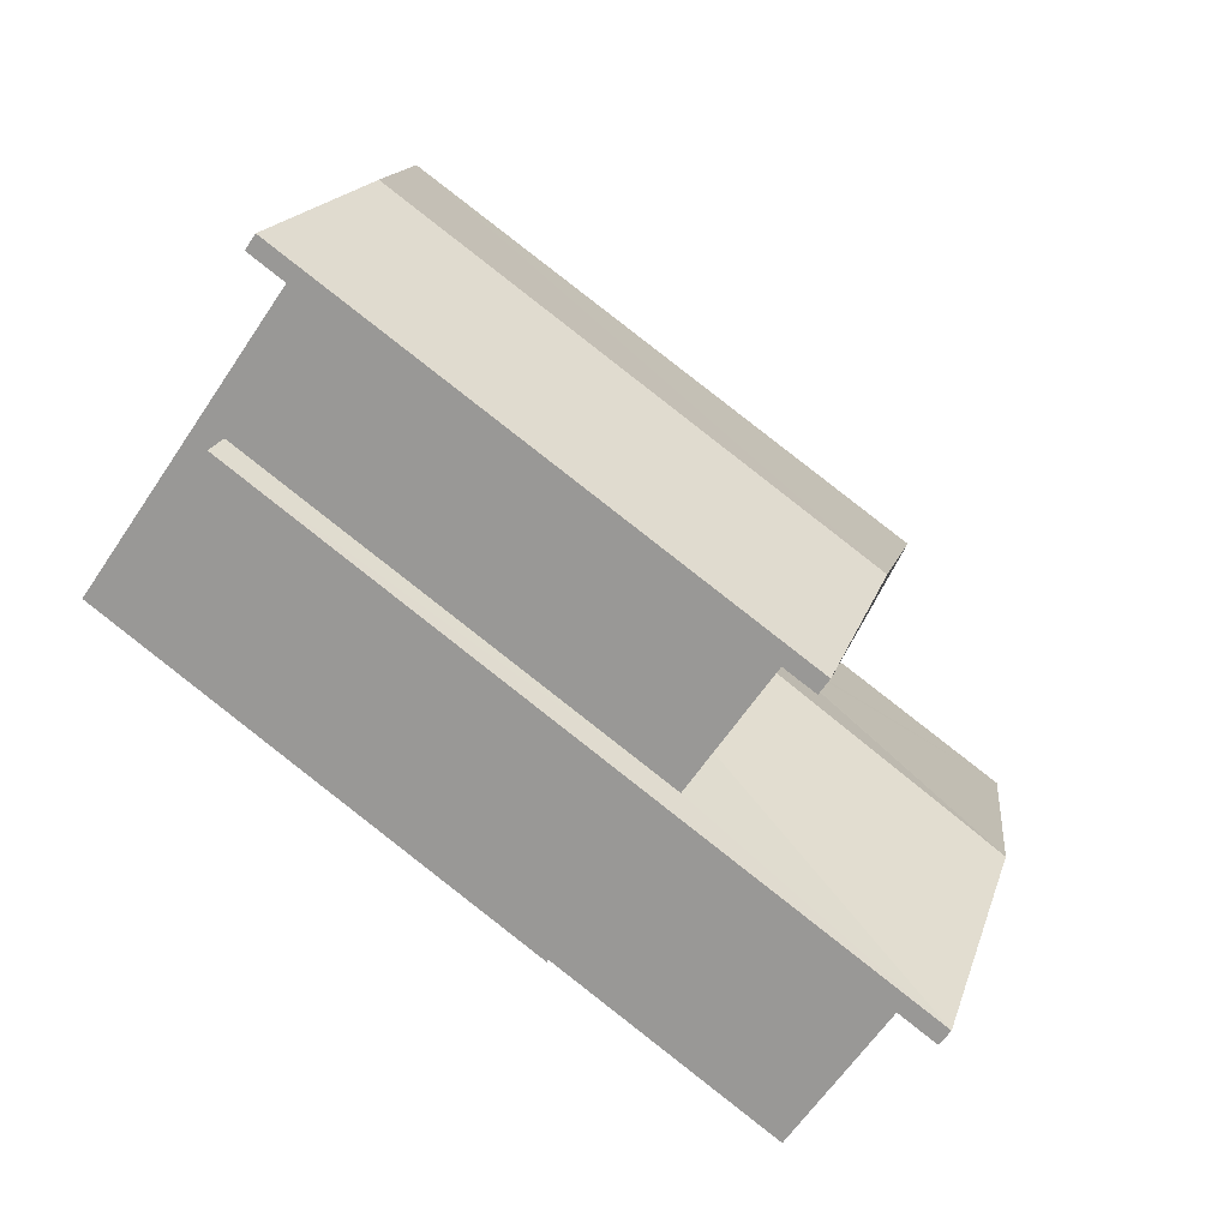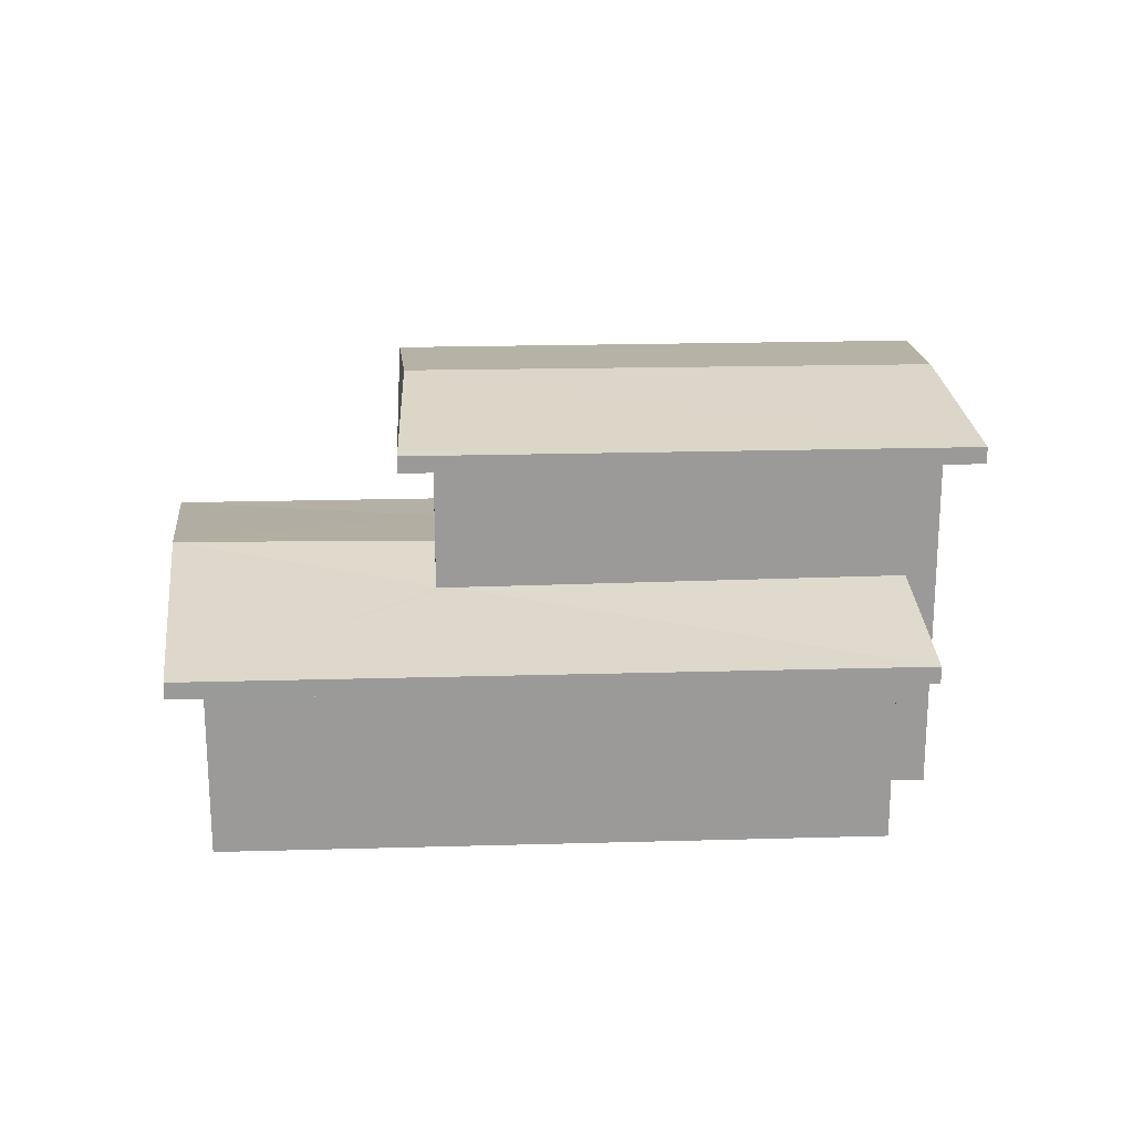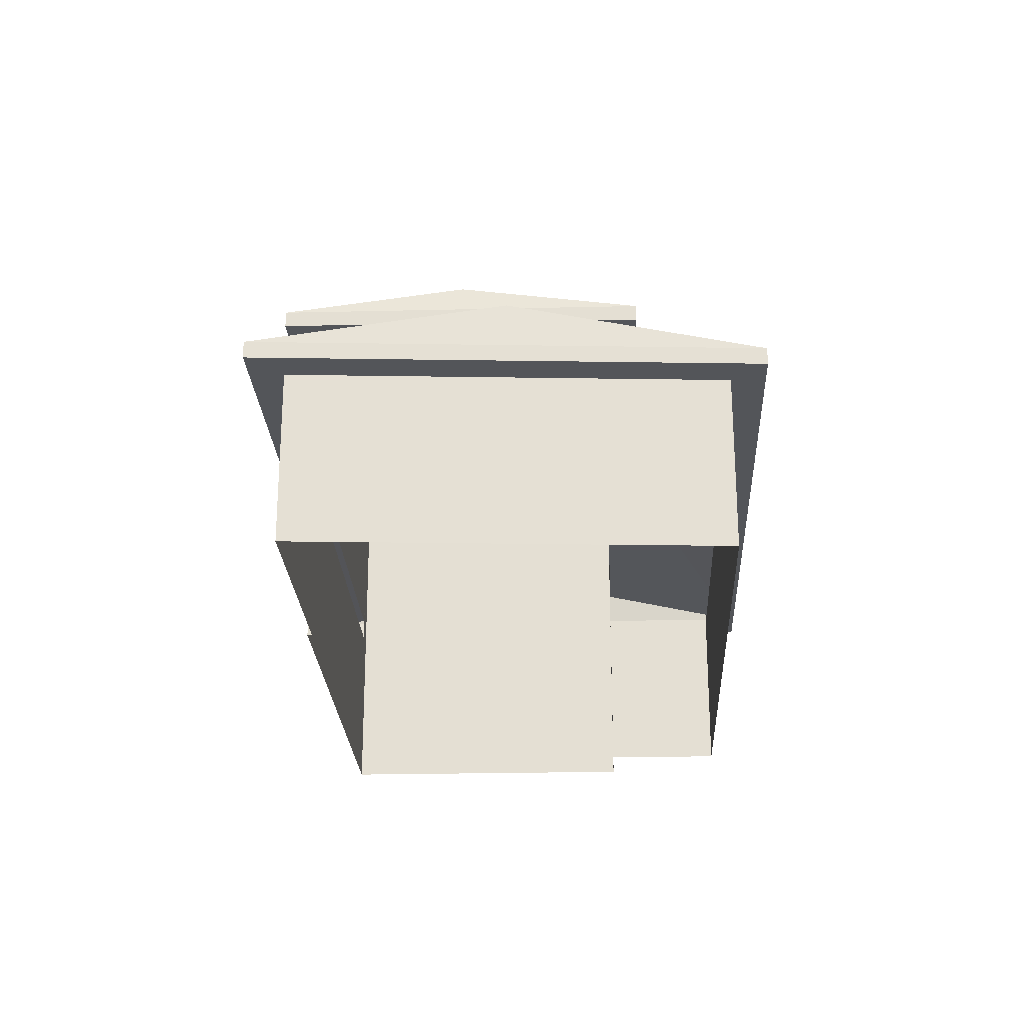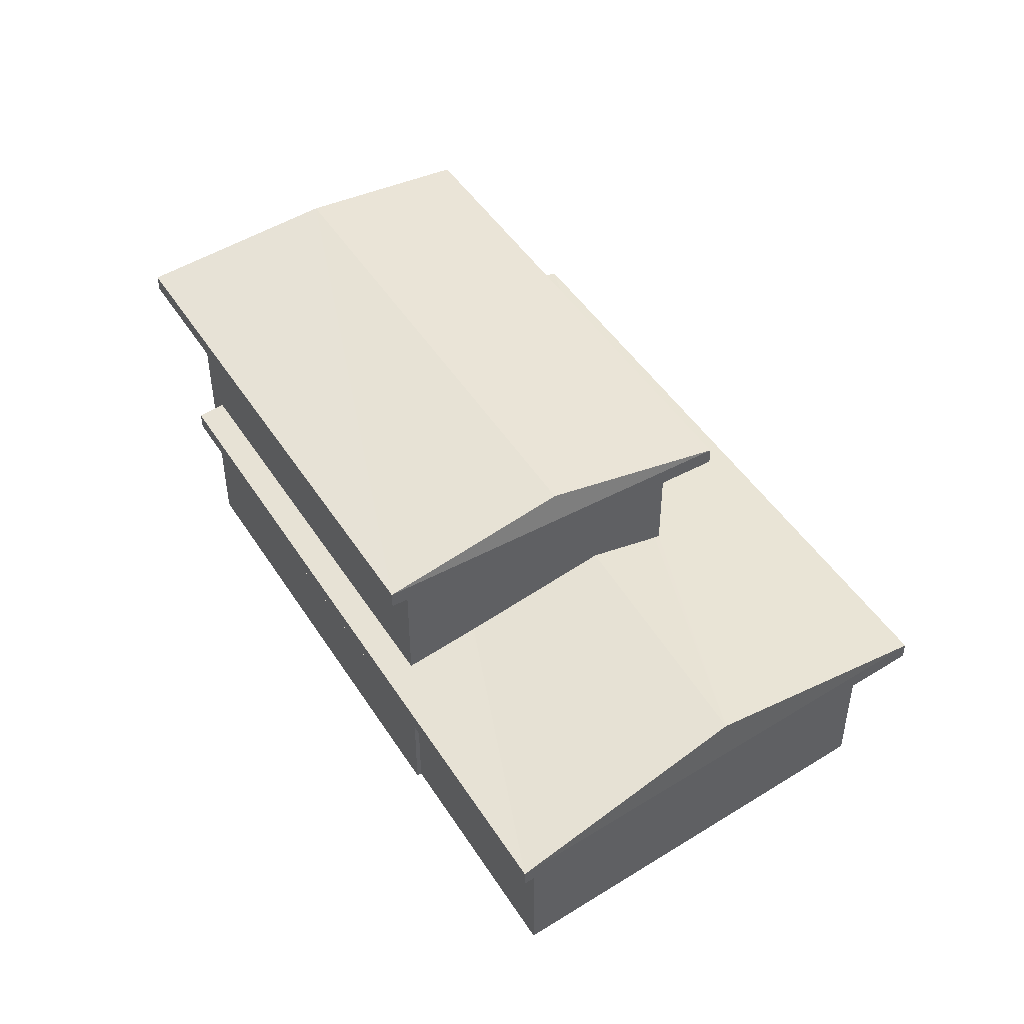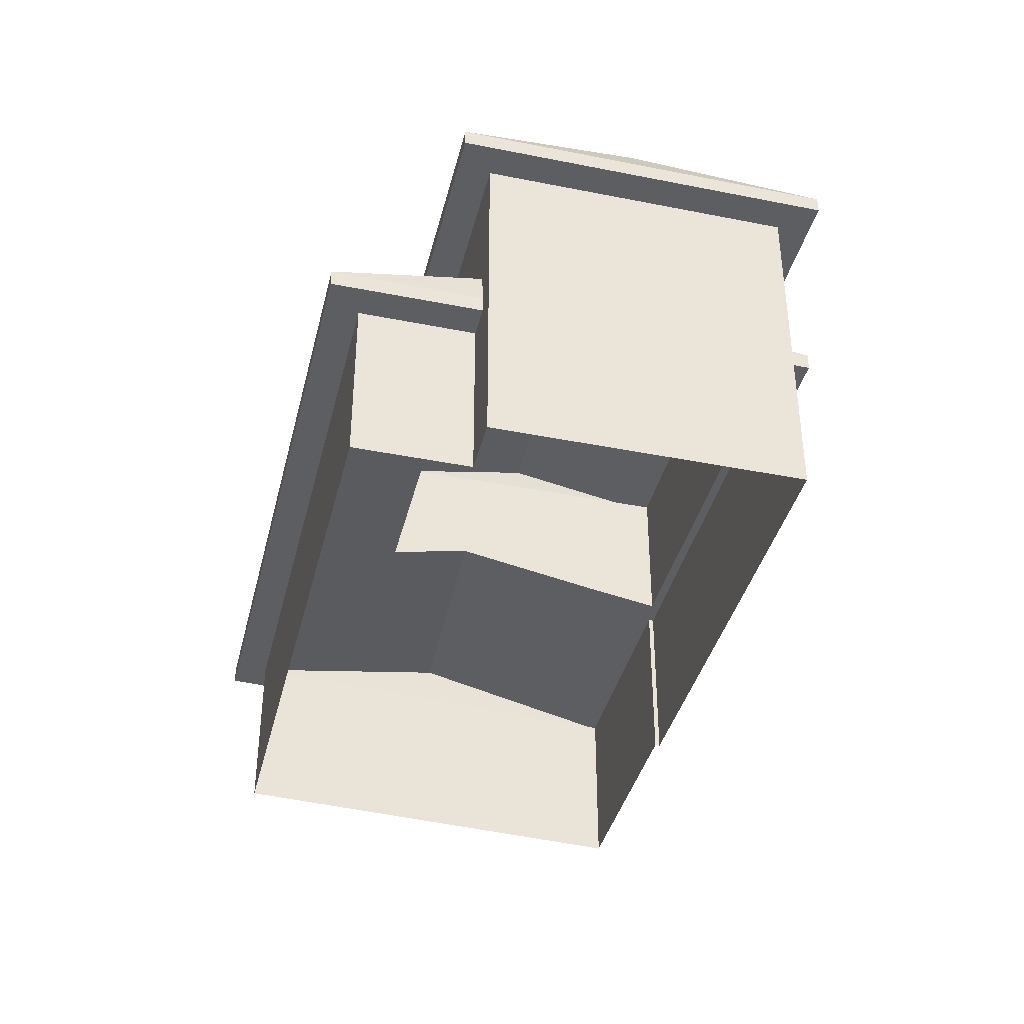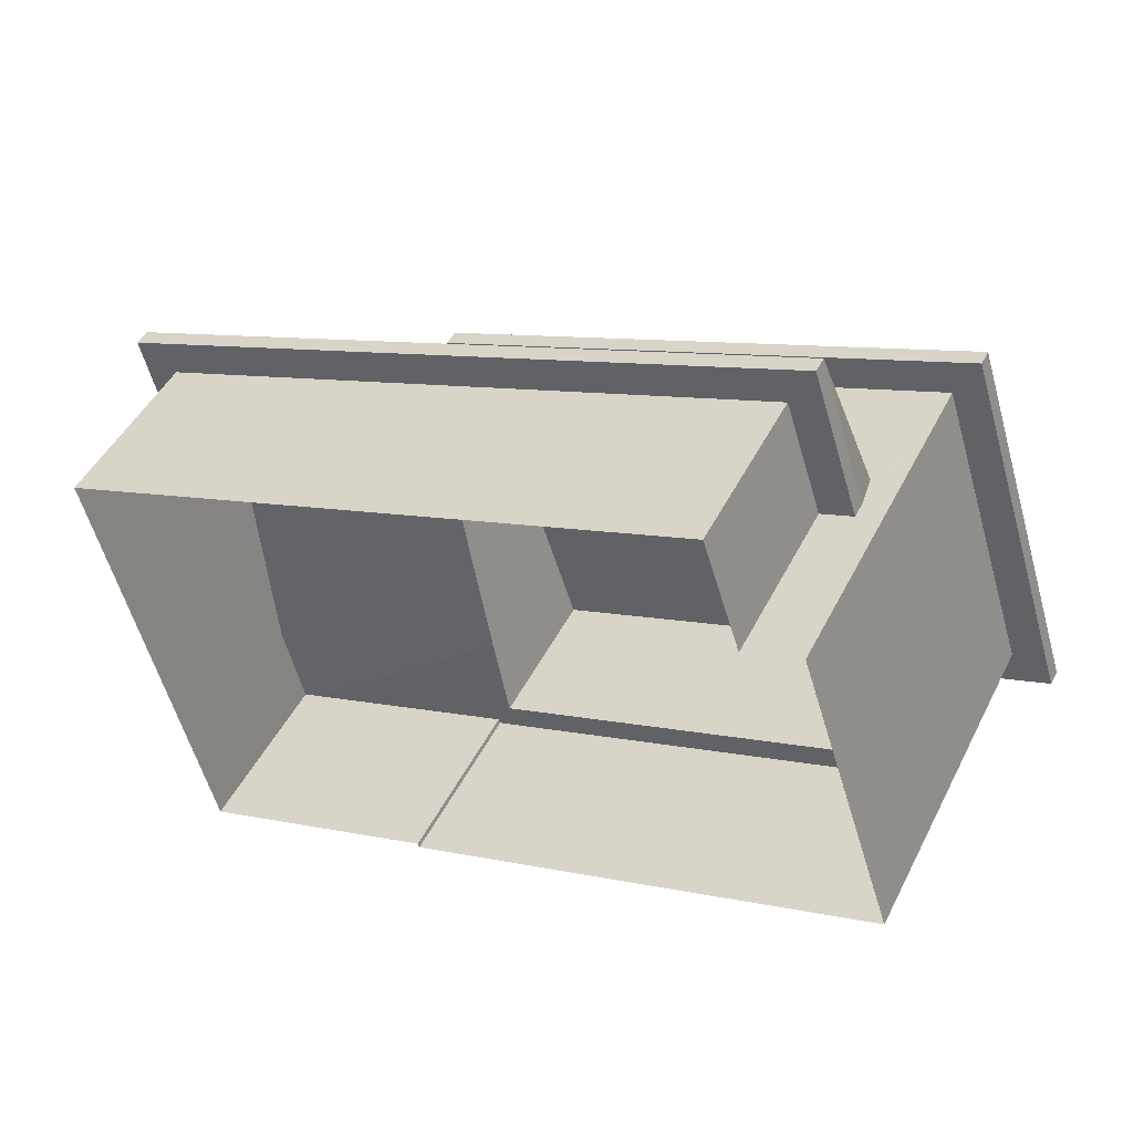
<metadata>
{"format":"obj","ext":"obj","renderer":"f3d","projection":"perspective","resolution":1024,"background":"white","views":[{"elev":-62.3,"azim":-33.7,"up":"+Y"},{"elev":20.9,"azim":158.7,"up":"+Z"},{"elev":-24.3,"azim":74.4,"up":"+Z"},{"elev":46.9,"azim":40.7,"up":"+Z"},{"elev":-38.6,"azim":-121.9,"up":"+Z"},{"elev":46.3,"azim":-154.4,"up":"+Y"}]}
</metadata>
<code>
v 1.27e+04 -1.482e+04 21.11
v 1.269e+04 -1.482e+04 21.11
v 1.27e+04 -1.481e+04 21.11
v 1.269e+04 -1.481e+04 21.11
v 1.269e+04 -1.481e+04 21.11
v 1.269e+04 -1.482e+04 21.11
v 1.269e+04 -1.481e+04 21.11
v 1.269e+04 -1.481e+04 21.11
v 1.269e+04 -1.481e+04 23.7
v 1.269e+04 -1.481e+04 23.7
v 1.269e+04 -1.481e+04 23.7
v 1.269e+04 -1.482e+04 23.7
v 1.269e+04 -1.482e+04 23.7
v 1.27e+04 -1.482e+04 23.7
v 1.27e+04 -1.481e+04 23.7
v 1.269e+04 -1.482e+04 23.7
v 1.27e+04 -1.482e+04 23.7
v 1.269e+04 -1.481e+04 23.7
v 1.269e+04 -1.482e+04 23.7
v 1.27e+04 -1.481e+04 23.7
v 1.27e+04 -1.481e+04 26.27
v 1.27e+04 -1.481e+04 26.27
v 1.269e+04 -1.481e+04 26.27
v 1.269e+04 -1.481e+04 26.27
v 1.269e+04 -1.482e+04 26.27
v 1.269e+04 -1.482e+04 26.27
v 1.269e+04 -1.482e+04 26.27
v 1.269e+04 -1.481e+04 26.27
v 1.27e+04 -1.482e+04 23.95
v 1.269e+04 -1.482e+04 24.02
v 1.269e+04 -1.482e+04 23.95
v 1.269e+04 -1.482e+04 24.02
v 1.269e+04 -1.482e+04 24.21
v 1.27e+04 -1.482e+04 24.62
v 1.27e+04 -1.481e+04 24.62
v 1.27e+04 -1.481e+04 24.38
v 1.27e+04 -1.481e+04 23.95
v 1.27e+04 -1.481e+04 24.36
v 1.269e+04 -1.481e+04 23.95
v 1.27e+04 -1.481e+04 24.36
v 1.269e+04 -1.481e+04 24.42
v 1.269e+04 -1.482e+04 23.95
v 1.269e+04 -1.481e+04 23.95
v 1.269e+04 -1.481e+04 26.52
v 1.27e+04 -1.482e+04 26.95
v 1.27e+04 -1.481e+04 26.52
v 1.269e+04 -1.481e+04 26.95
v 1.269e+04 -1.482e+04 26.52
v 1.269e+04 -1.482e+04 26.52
f 1 2 3
f 4 3 5
f 2 6 7
f 8 5 7
f 3 2 5
f 5 2 7
f 9 10 11
f 12 13 14
f 9 15 10
f 16 13 12
f 17 15 14
f 11 10 18
f 13 19 17
f 10 15 20
f 20 15 17
f 13 17 14
f 21 22 23
f 24 21 23
f 23 25 24
f 21 26 27
f 22 21 27
f 27 26 25
f 28 25 23
f 27 25 28
f 29 30 31
f 31 30 32
f 33 30 29
f 33 34 35
f 33 29 34
f 36 35 34
f 34 37 38
f 34 38 36
f 37 39 40
f 40 38 37
f 41 40 39
f 32 42 31
f 43 41 39
f 44 45 46
f 47 45 44
f 45 47 48
f 48 47 49
f 47 44 49
f 45 48 46
f 34 29 37
f 16 12 31
f 42 16 31
f 43 39 9
f 11 43 9
f 9 37 15
f 9 39 37
f 29 14 15
f 37 29 15
f 31 12 14
f 29 31 14
f 10 20 3
f 4 10 3
f 17 1 3
f 20 17 3
f 19 1 17
f 19 2 1
f 18 10 4
f 5 18 4
f 8 11 5
f 8 23 11
f 40 22 38
f 41 23 22
f 5 11 18
f 40 41 22
f 43 23 41
f 11 23 43
f 19 6 2
f 19 13 6
f 30 27 32
f 16 6 13
f 6 16 7
f 27 28 32
f 28 7 16
f 32 28 42
f 28 16 42
f 28 23 8
f 7 28 8
f 22 27 35
f 22 36 38
f 27 30 33
f 36 22 35
f 35 27 33
f 49 24 25
f 49 44 24
f 44 21 24
f 44 46 21
f 48 26 21
f 46 48 21
f 49 25 26
f 48 49 26

</code>
